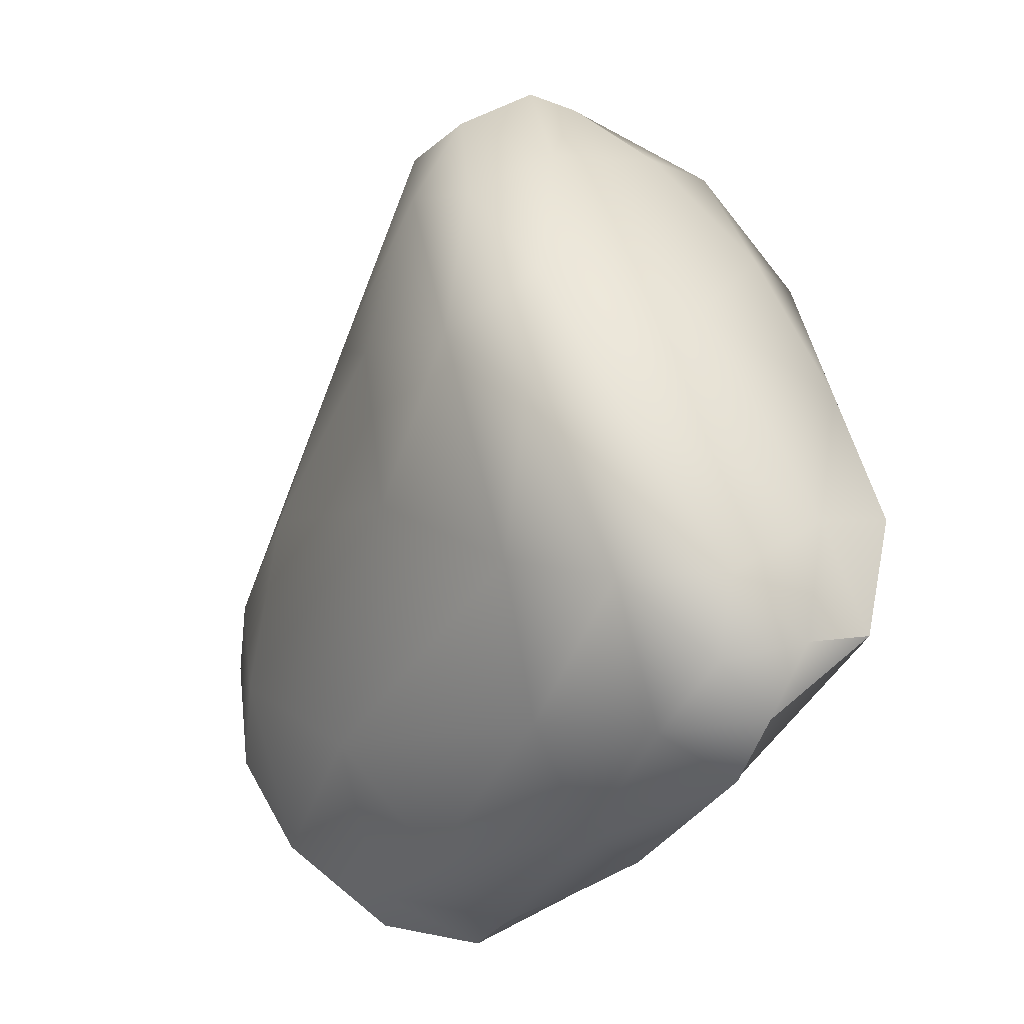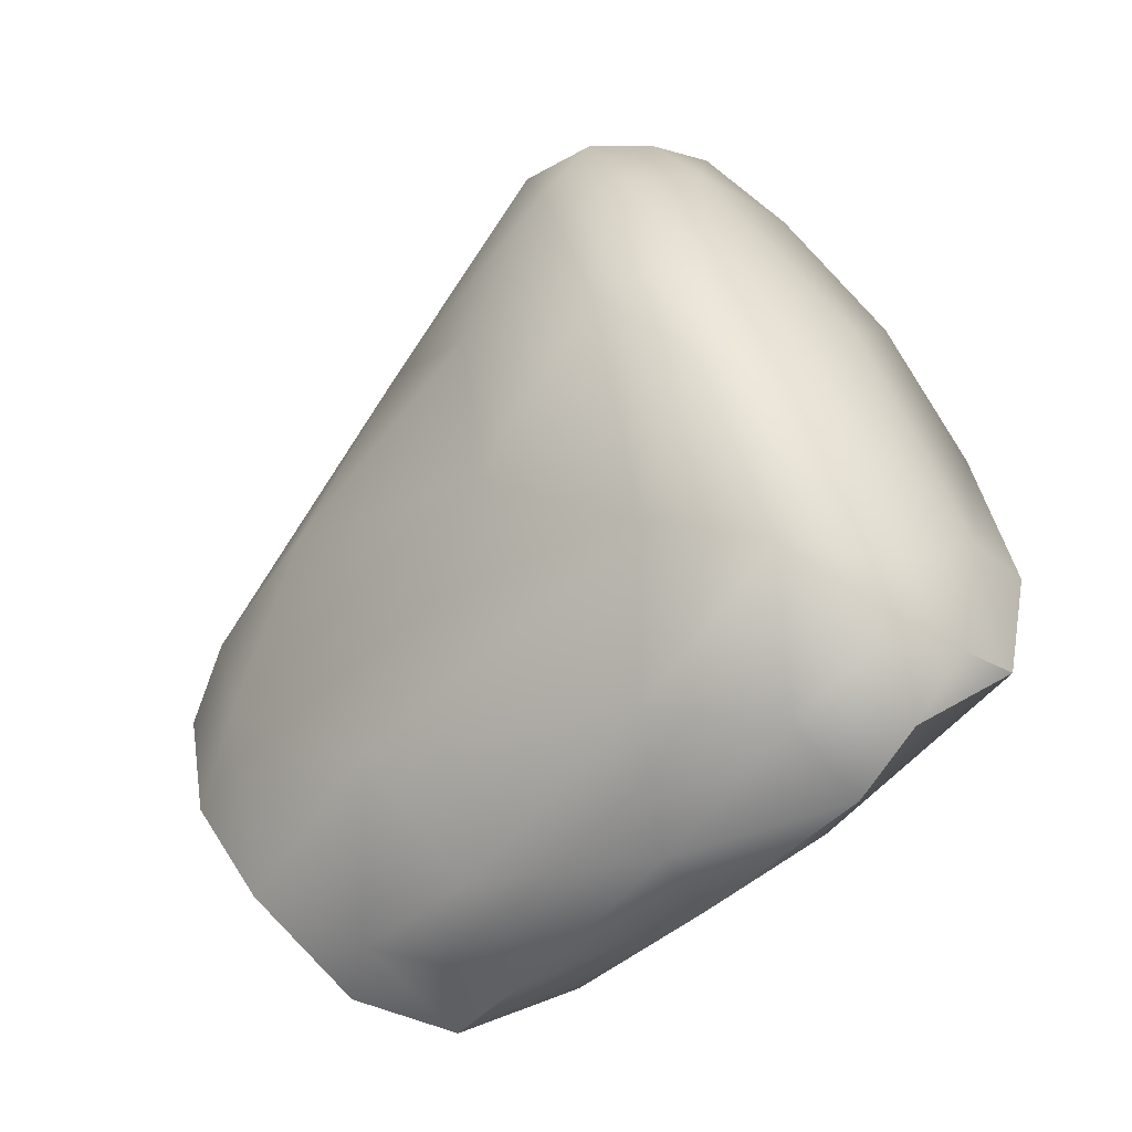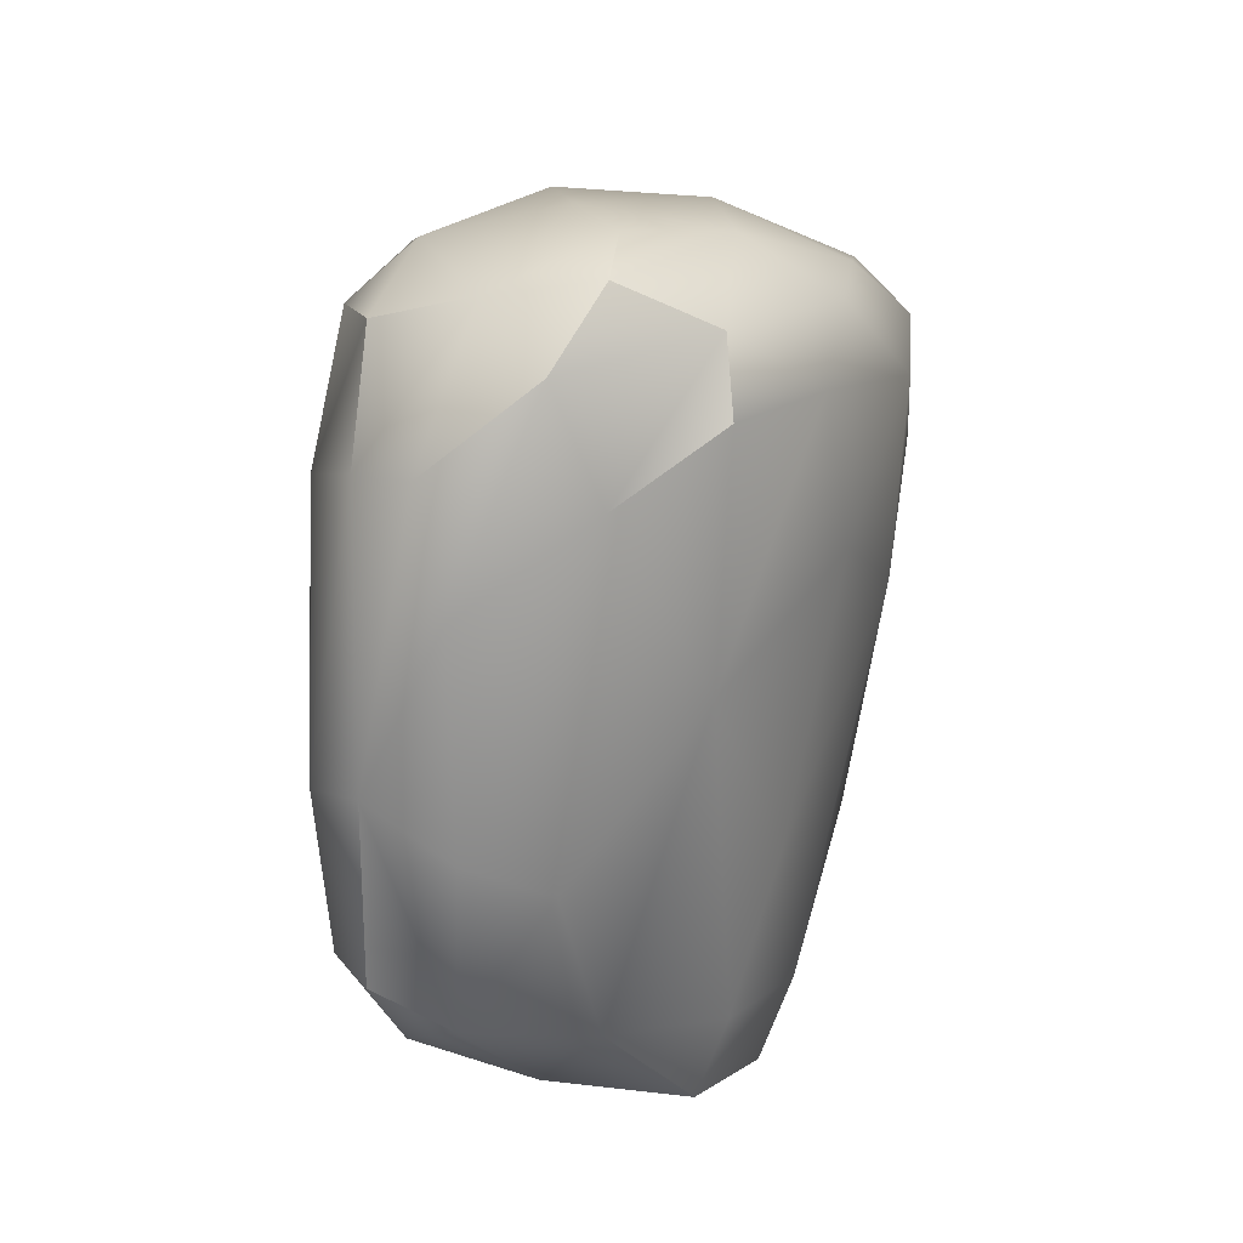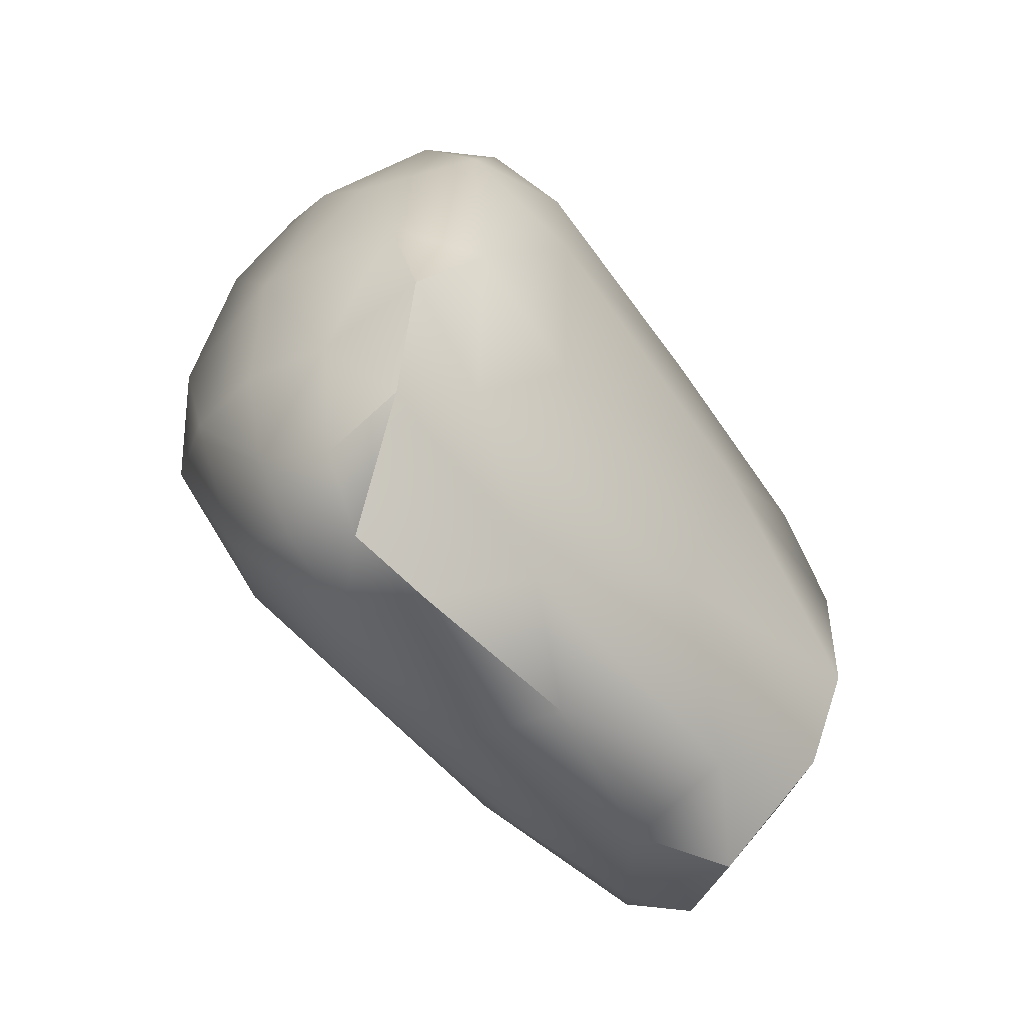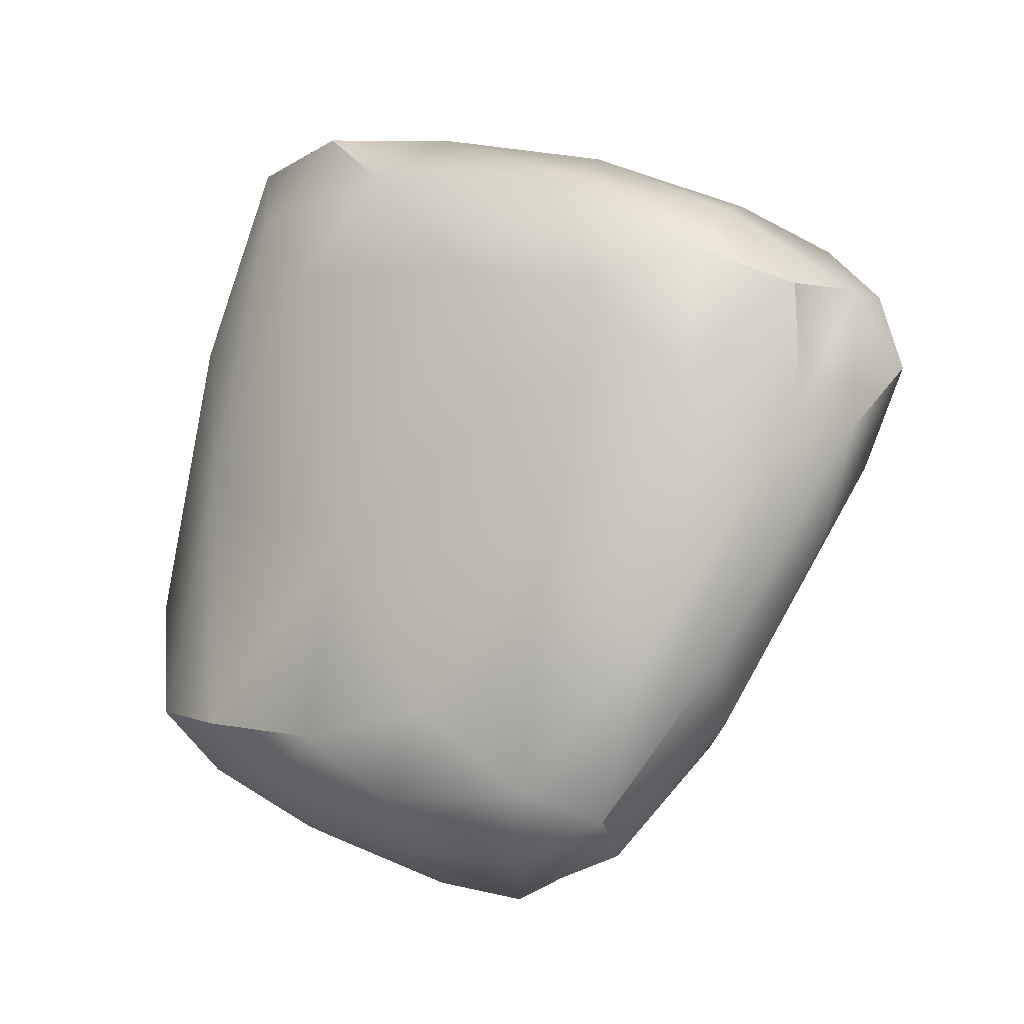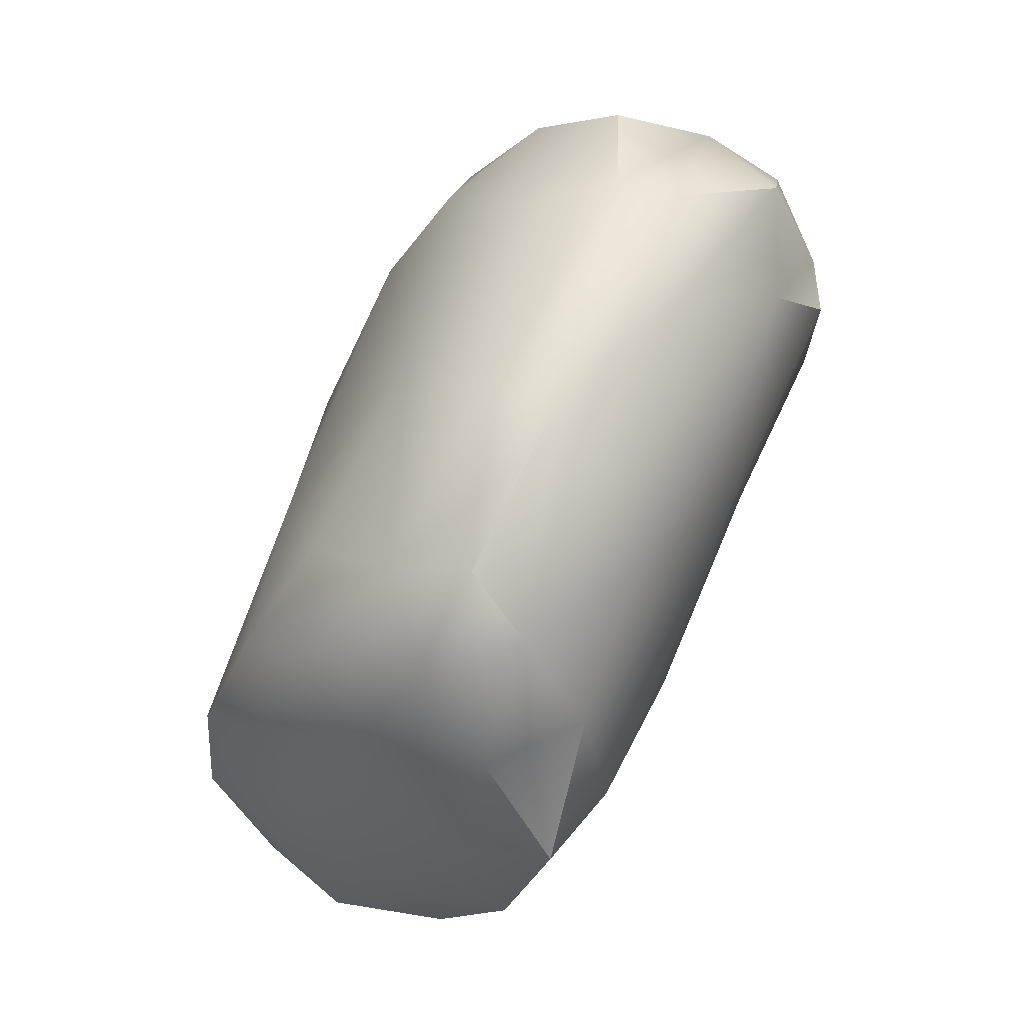
<metadata>
{"format":"obj","ext":"obj","renderer":"f3d","projection":"perspective","resolution":1024,"background":"white","views":[{"elev":-34.2,"azim":-42.1,"up":"+Y"},{"elev":-48.4,"azim":-57.2,"up":"+Y"},{"elev":-7.1,"azim":-154.4,"up":"+Z"},{"elev":-49.5,"azim":26.2,"up":"+Y"},{"elev":-5.4,"azim":132.0,"up":"+Z"},{"elev":-44.0,"azim":159.8,"up":"+Z"}]}
</metadata>
<code>
v -0.6814 -98.34 1542
v -0.9227 -98.04 1542
v -0.9423 -98.51 1542
v -1.049 -97.49 1544
v -1.377 -97.64 1544
v -1.302 -97.08 1544
v -2.009 -97.41 1544
v -1.849 -97.07 1544
v -1.636 -97.26 1544
v -1.281 -96.79 1543
v -1.611 -96.81 1544
v -1.476 -96.74 1543
v -1.806 -96.78 1544
v -1.303 -96.82 1544
v -1.117 -97.03 1544
v -1.026 -97.03 1543
v -1.17 -97.03 1543
v -1.496 -96.86 1543
v -0.9734 -97.13 1543
v -0.9238 -97.33 1544
v -1.558 -98.14 1542
v -1.566 -98.56 1542
v -1.326 -98.28 1542
v -1.869 -96.96 1543
v -1.92 -97.46 1543
v -1.554 -97.34 1542
v -1.379 -97.15 1542
v -1.218 -97.44 1542
v -1.021 -97.33 1542
v -0.9694 -97.62 1542
v -0.8298 -97.49 1542
v -0.5769 -98.13 1542
v -0.6608 -97.73 1543
v -0.7035 -97.9 1542
v -1.499 -97.7 1542
v -1.245 -97.85 1542
v -1.703 -98.04 1542
v -0.819 -97.37 1543
v -0.6656 -98.08 1543
v -1.677 -98.02 1544
v -2.105 -97.95 1544
v -2.219 -97.59 1544
v -1.896 -96.92 1544
v -2.107 -97.11 1544
v -0.5657 -98.55 1542
v -2.218 -98.07 1544
v -1.277 -98.75 1542
v -1.474 -98.91 1542
v -1.191 -99.16 1542
v -2.119 -97.13 1544
v -0.8639 -98.87 1542
v -2.226 -97.45 1544
v -0.6736 -98.91 1543
v -2.134 -97.82 1543
v -0.8571 -97.75 1544
v -0.9586 -98.23 1544
v -1.191 -98.13 1544
v -2.043 -98.37 1543
v -1.883 -97.97 1543
v -0.8509 -98.47 1544
v -1.836 -98.91 1544
v -1.535 -99.23 1544
v -1.686 -99.11 1544
v -1.114 -99.3 1543
v -1.263 -99.3 1544
v -1.031 -99.13 1544
v -1.357 -99.22 1544
v -1.566 -99.12 1544
v -1.361 -99.04 1544
v -1.138 -98.95 1544
v -1.001 -98.8 1544
v -0.7716 -98.8 1543
v -1.135 -99.31 1543
v -1.364 -99.31 1543
v -0.8517 -99.13 1543
v -1.349 -99.16 1542
v -0.9742 -99.24 1543
v -1.459 -99.2 1543
v -1.716 -98.84 1543
v -1.963 -98.75 1544
v -1.904 -98.49 1544
v -1.641 -98.58 1544
v -1.612 -98.9 1544
v -2.11 -98.38 1544
v -1.067 -98.55 1544
v -1.354 -98.68 1544
v -1.733 -98.42 1542
v -1.806 -96.78 1544
v -1.303 -96.82 1544
v -1.303 -96.82 1544
v -1.558 -98.14 1542
v -1.558 -98.14 1542
v -1.566 -98.56 1542
v -1.021 -97.33 1542
v -1.896 -96.92 1544
v -1.896 -96.92 1544
v -2.107 -97.11 1544
v -0.5657 -98.55 1542
v -1.474 -98.91 1542
v -1.191 -99.16 1542
v -2.119 -97.13 1544
v -0.6736 -98.91 1543
v -1.263 -99.3 1544
v -1.357 -99.22 1544
v -1.138 -98.95 1544
v -1.138 -98.95 1544
v -0.9742 -99.24 1543
v -0.9742 -99.24 1543
v -1.067 -98.55 1544
v -1.067 -98.55 1544
g grp1
f 3 2 1
f 6 5 4
f 9 8 7
f 12 11 10
f 13 11 12
f 10 11 14
f 89 11 6
f 16 90 15
f 10 90 16
f 18 12 17
f 12 10 17
f 17 10 19
f 19 10 16
f 16 15 20
f 23 22 21
f 26 25 24
f 18 27 24
f 12 18 88
f 24 88 18
f 17 29 28
f 94 30 28
f 30 94 31
f 34 33 32
f 27 17 28
f 26 27 28
f 26 28 35
f 28 30 36
f 26 24 27
f 36 35 28
f 25 26 35
f 25 35 37
f 91 35 36
f 21 36 23
f 19 31 94
f 17 19 94
f 31 19 38
f 38 19 16
f 31 33 34
f 38 33 31
f 33 38 39
f 16 20 38
f 7 40 9
f 42 41 7
f 7 8 43
f 44 42 7
f 44 7 43
f 39 45 32
f 41 42 46
f 4 15 6
f 6 15 89
f 5 6 9
f 11 9 6
f 47 23 3
f 9 11 8
f 8 11 95
f 9 40 5
f 49 48 47
f 96 88 97
f 97 88 24
f 97 24 50
f 3 51 47
f 51 49 47
f 44 101 52
f 1 32 98
f 51 98 53
f 98 51 1
f 3 1 51
f 42 44 52
f 25 101 24
f 52 46 42
f 52 25 54
f 25 52 101
f 4 56 55
f 57 4 5
f 4 55 20
f 58 46 54
f 46 52 54
f 54 25 59
f 92 37 35
f 25 37 59
f 22 23 47
f 39 38 55
f 20 55 38
f 32 33 39
f 20 15 4
f 27 18 17
f 95 11 13
f 40 7 41
f 56 4 57
f 60 39 55
f 47 48 22
f 63 62 61
f 66 65 64
f 69 68 67
f 104 65 66
f 69 67 70
f 104 66 105
f 105 66 71
f 71 66 72
f 64 74 73
f 73 75 64
f 64 75 66
f 71 72 60
f 77 73 76
f 76 73 78
f 74 78 73
f 103 74 64
f 74 103 62
f 67 62 103
f 74 63 78
f 78 63 79
f 62 67 68
f 62 68 61
f 74 62 63
f 63 80 79
f 107 51 53
f 51 107 49
f 100 77 76
f 100 76 99
f 76 78 79
f 79 99 76
f 75 108 102
f 75 72 66
f 72 75 102
f 72 102 45
f 45 39 72
f 81 40 41
f 82 40 81
f 83 82 81
f 81 41 84
f 71 60 56
f 71 56 85
f 109 57 86
f 85 105 71
f 109 86 106
f 106 86 69
f 86 57 40
f 83 69 86
f 40 82 86
f 86 82 83
f 68 83 61
f 61 83 81
f 84 61 81
f 61 80 63
f 61 84 80
f 84 46 80
f 30 2 36
f 80 46 58
f 2 3 23
f 1 34 32
f 1 2 34
f 23 36 2
f 34 30 31
f 34 2 30
f 80 58 79
f 84 41 46
f 57 5 40
f 57 110 56
f 55 56 60
f 93 87 92
f 87 99 79
f 87 93 99
f 87 58 59
f 87 79 58
f 87 59 37
f 59 58 54
f 39 60 72
f 75 73 108
f 68 69 83
f 92 87 37

</code>
